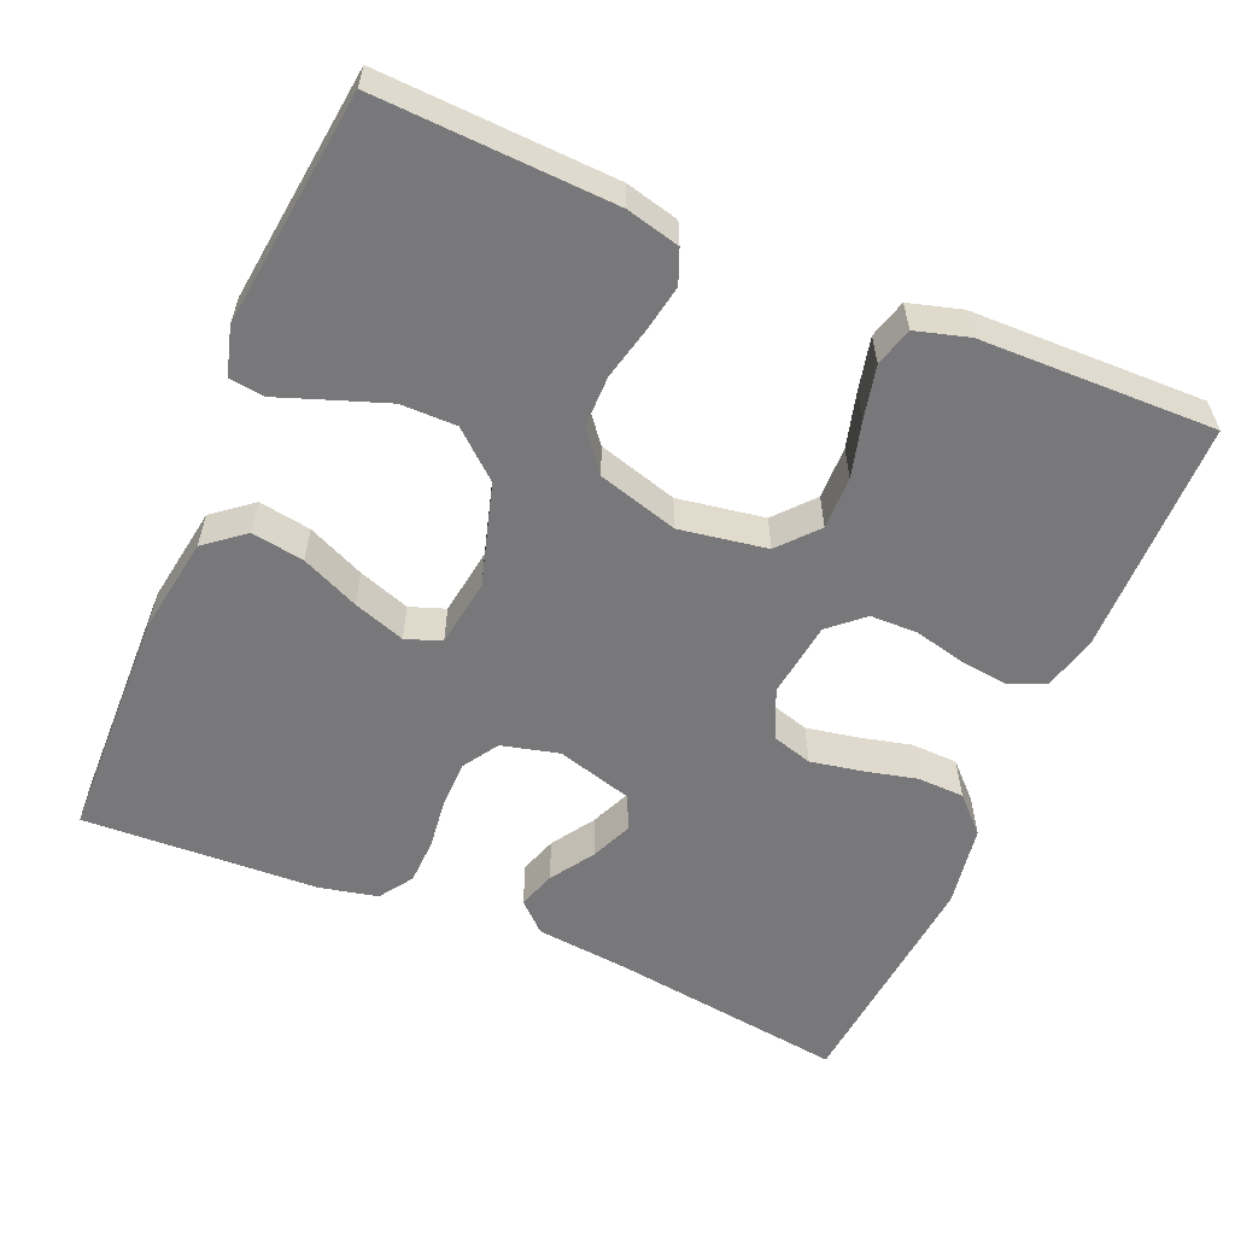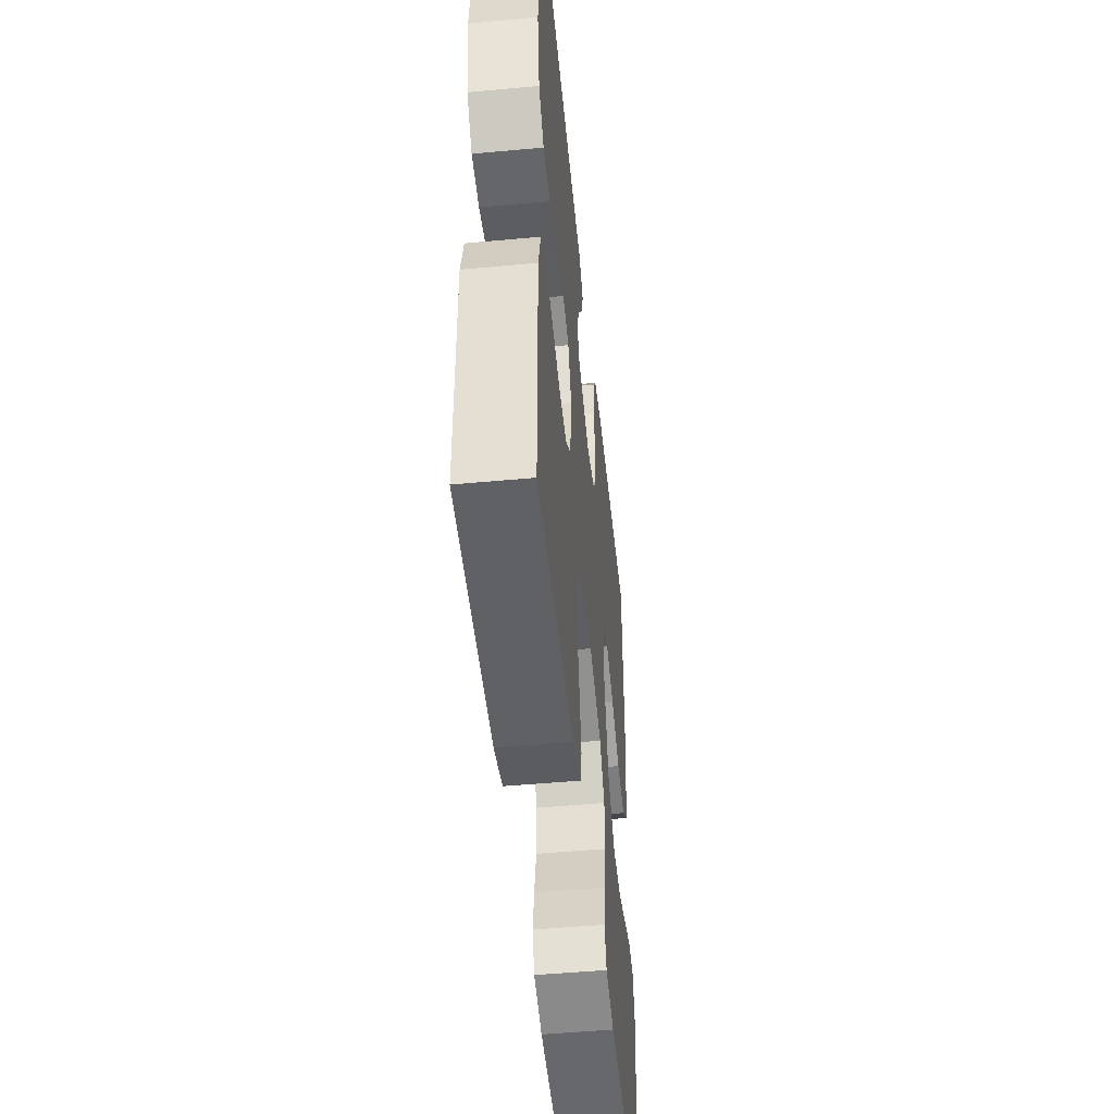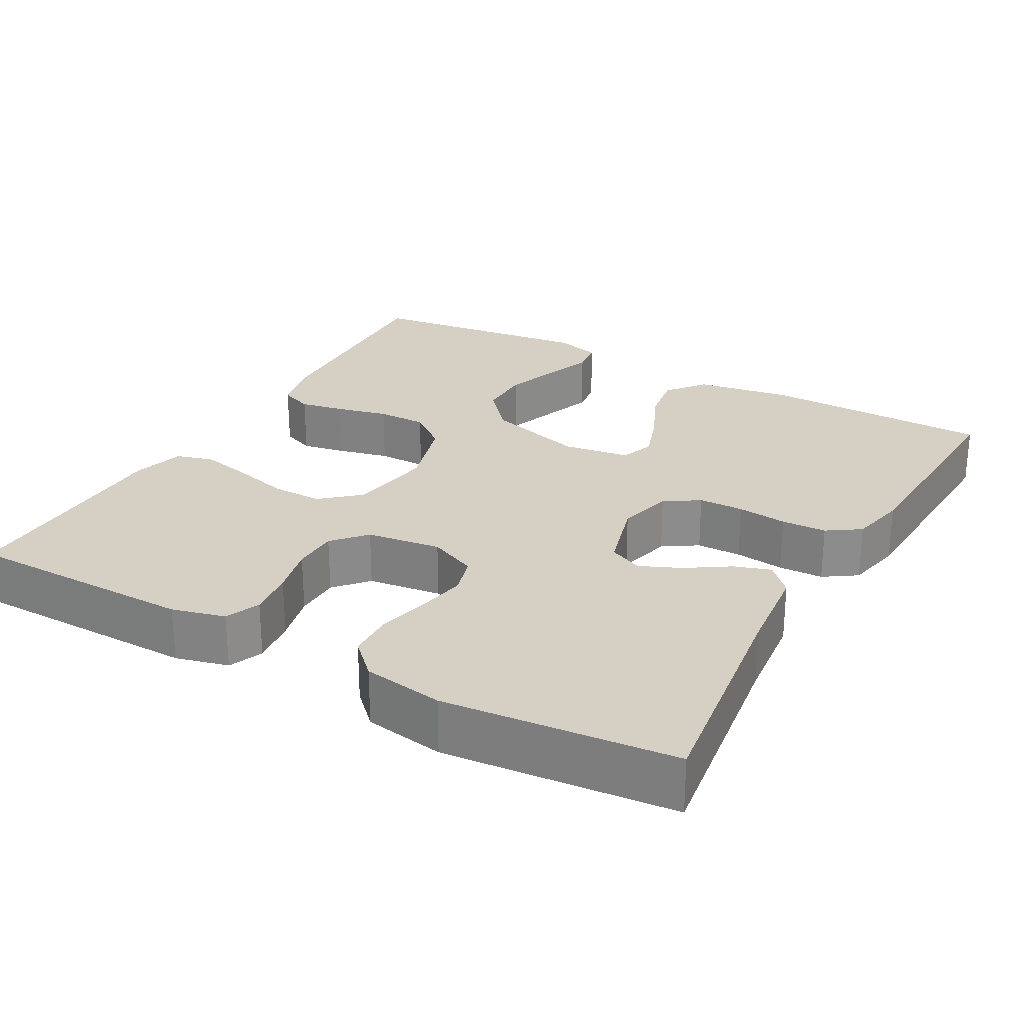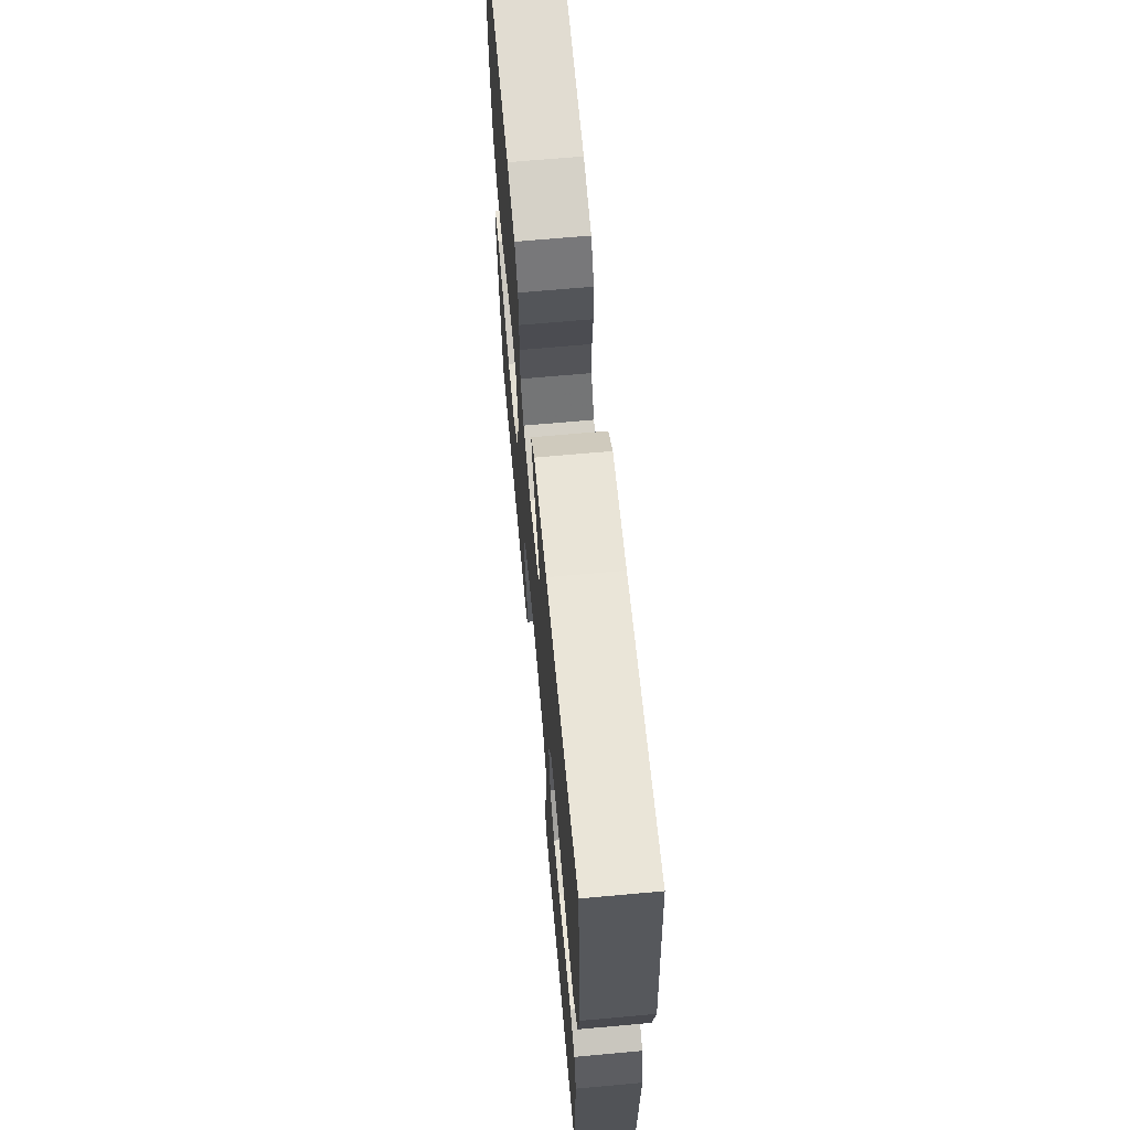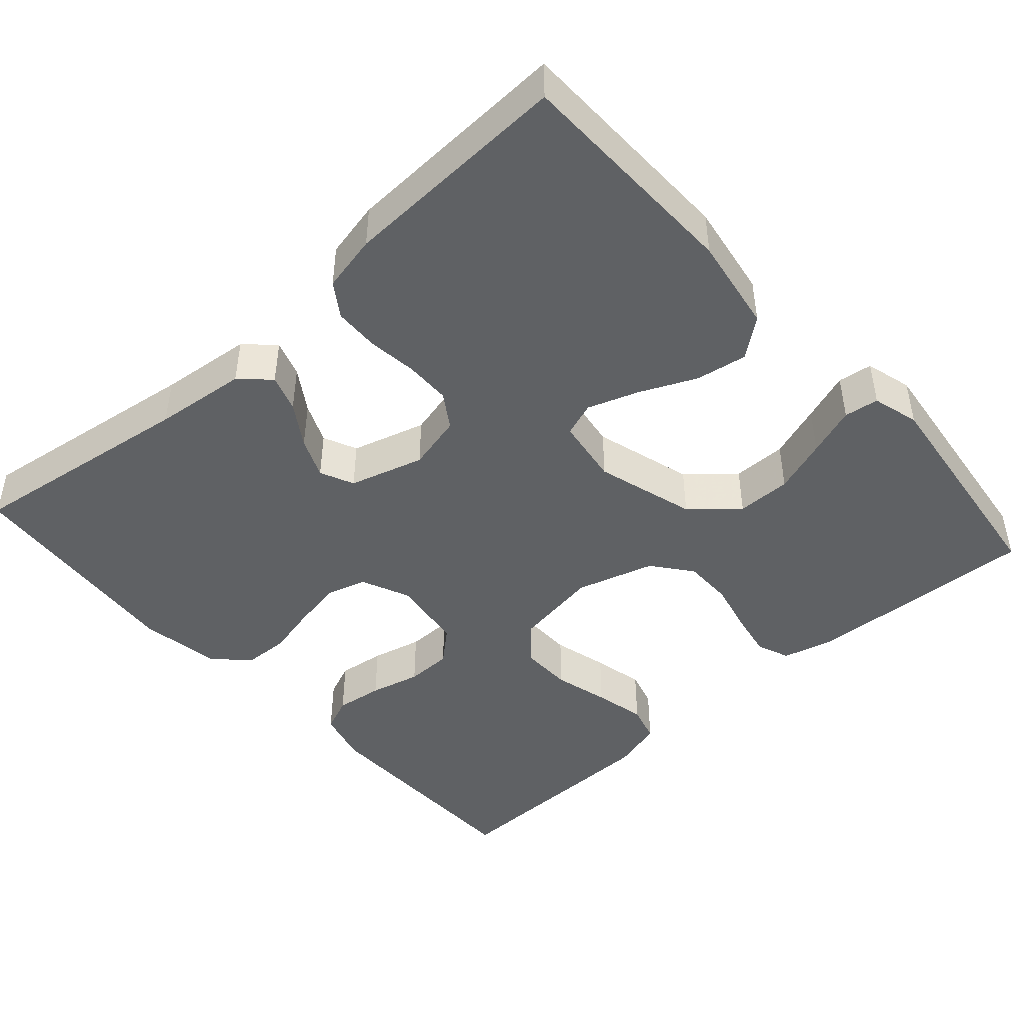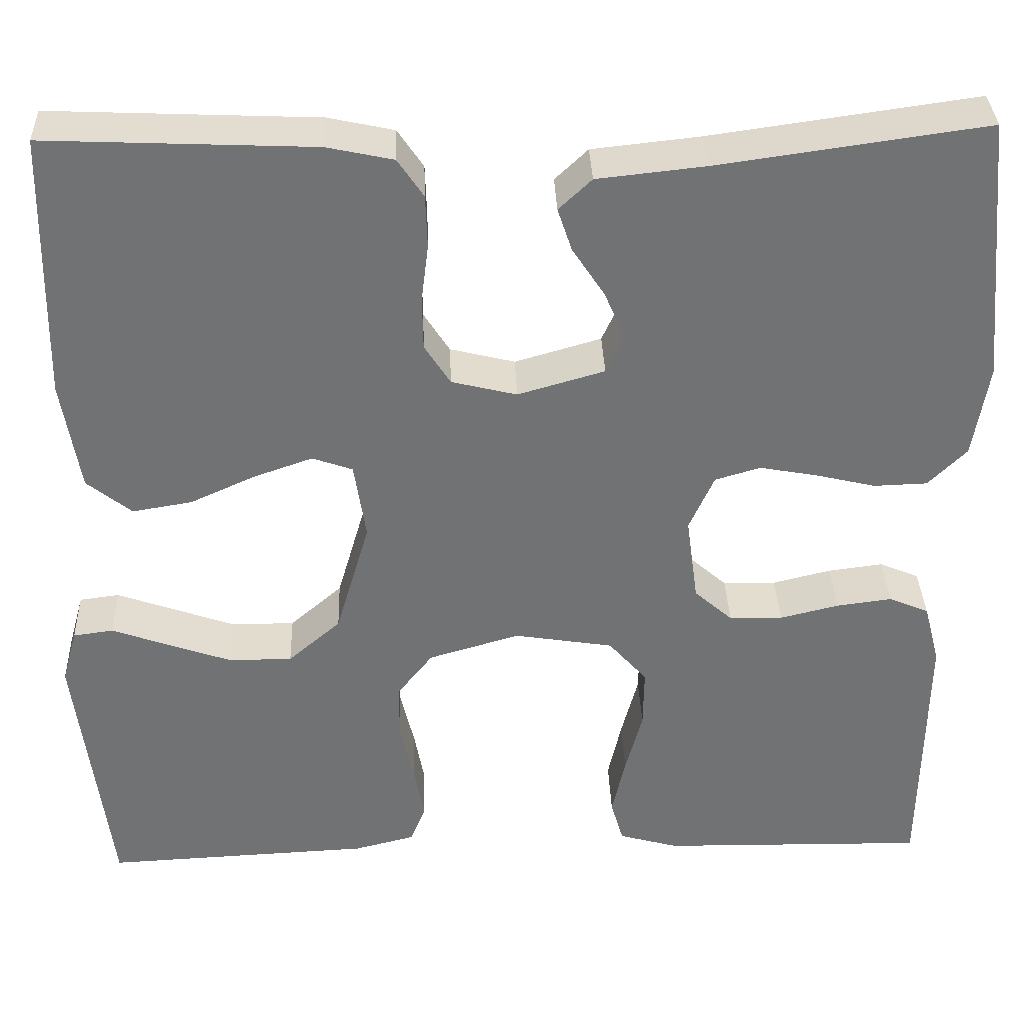
<metadata>
{"format":"obj","ext":"obj","renderer":"f3d","projection":"perspective","resolution":1024,"background":"white","views":[{"elev":-57.6,"azim":157.1,"up":"+Y"},{"elev":-49.8,"azim":-84.2,"up":"+Z"},{"elev":26.1,"azim":-60.8,"up":"+Y"},{"elev":66.9,"azim":-95.2,"up":"+Z"},{"elev":-45.4,"azim":41.7,"up":"+Y"},{"elev":34.7,"azim":177.9,"up":"+Z"}]}
</metadata>
<code>
v 0.5 0.07 0.5
v 0.506 0.07 0.2
v 0.486 0.07 0.076
v 0.436 0.07 0.036
v 0.369 0.07 0.047
v 0.296 0.07 0.08
v 0.23 0.07 0.103
v 0.185 0.07 0.087
v 0.172 0.07 0
v 0.21 0.07 -0.13
v 0.269 0.07 -0.181
v 0.34 0.07 -0.181
v 0.411 0.07 -0.156
v 0.475 0.07 -0.133
v 0.52 0.07 -0.139
v 0.537 0.07 -0.2
v 0.5 0.07 -0.5
v 0.2 0.07 -0.486
v 0.132 0.07 -0.469
v 0.115 0.07 -0.426
v 0.126 0.07 -0.367
v 0.142 0.07 -0.3
v 0.142 0.07 -0.235
v 0.102 0.07 -0.184
v 0 0.07 -0.154
v -0.111 0.07 -0.172
v -0.154 0.07 -0.221
v -0.153 0.07 -0.288
v -0.134 0.07 -0.36
v -0.119 0.07 -0.427
v -0.133 0.07 -0.476
v -0.2 0.07 -0.495
v -0.5 0.07 -0.5
v -0.504 0.07 -0.2
v -0.486 0.07 -0.131
v -0.441 0.07 -0.112
v -0.379 0.07 -0.12
v -0.313 0.07 -0.136
v -0.253 0.07 -0.135
v -0.21 0.07 -0.097
v -0.197 0.07 0
v -0.225 0.07 0.063
v -0.276 0.07 0.078
v -0.341 0.07 0.066
v -0.408 0.07 0.05
v -0.468 0.07 0.052
v -0.511 0.07 0.095
v -0.528 0.07 0.2
v -0.5 0.07 0.5
v -0.2 0.07 0.458
v -0.079 0.07 0.445
v -0.042 0.07 0.41
v -0.058 0.07 0.362
v -0.094 0.07 0.307
v -0.117 0.07 0.254
v -0.097 0.07 0.21
v 0 0.07 0.182
v 0.073 0.07 0.2
v 0.102 0.07 0.245
v 0.103 0.07 0.304
v 0.095 0.07 0.369
v 0.097 0.07 0.428
v 0.126 0.07 0.471
v 0.2 0.07 0.487
v 0.5 0 0.5
v 0.506 0 0.2
v 0.486 0 0.076
v 0.436 0 0.036
v 0.369 0 0.047
v 0.296 0 0.08
v 0.23 0 0.103
v 0.185 0 0.087
v 0.172 0 0
v 0.21 0 -0.13
v 0.269 0 -0.181
v 0.34 0 -0.181
v 0.411 0 -0.156
v 0.475 0 -0.133
v 0.52 0 -0.139
v 0.537 0 -0.2
v 0.5 0 -0.5
v 0.2 0 -0.486
v 0.132 0 -0.469
v 0.115 0 -0.426
v 0.126 0 -0.367
v 0.142 0 -0.3
v 0.142 0 -0.235
v 0.102 0 -0.184
v 0 0 -0.154
v -0.111 0 -0.172
v -0.154 0 -0.221
v -0.153 0 -0.288
v -0.134 0 -0.36
v -0.119 0 -0.427
v -0.133 0 -0.476
v -0.2 0 -0.495
v -0.5 0 -0.5
v -0.504 0 -0.2
v -0.486 0 -0.131
v -0.441 0 -0.112
v -0.379 0 -0.12
v -0.313 0 -0.136
v -0.253 0 -0.135
v -0.21 0 -0.097
v -0.197 0 0
v -0.225 0 0.063
v -0.276 0 0.078
v -0.341 0 0.066
v -0.408 0 0.05
v -0.468 0 0.052
v -0.511 0 0.095
v -0.528 0 0.2
v -0.5 0 0.5
v -0.2 0 0.458
v -0.079 0 0.445
v -0.042 0 0.41
v -0.058 0 0.362
v -0.094 0 0.307
v -0.117 0 0.254
v -0.097 0 0.21
v 0 0 0.182
v 0.073 0 0.2
v 0.102 0 0.245
v 0.103 0 0.304
v 0.095 0 0.369
v 0.097 0 0.428
v 0.126 0 0.471
v 0.2 0 0.487
f 60 61 62 63
f 59 60 63 64
f 51 52 53 54
f 50 51 54 55
f 49 50 55
f 48 49 55 56
f 44 45 46 47
f 43 44 47 48
f 42 43 48 56
f 35 36 37 38
f 33 34 35 38
f 33 38 39
f 32 33 39 40
f 28 29 30 31
f 28 31 32 40
f 19 20 21 22
f 17 18 19 22
f 17 22 23
f 16 17 23 24
f 13 14 15 16
f 12 13 16
f 11 12 16 24
f 3 4 5 6
f 3 6 7
f 2 3 7
f 59 64 1 2
f 58 59 2 7
f 57 58 7 8
f 41 42 56 57
f 41 57 8 9
f 27 28 40 41
f 26 27 41
f 25 26 41 9
f 10 11 24 25
f 9 10 25
f 127 126 125 124
f 128 127 124 123
f 118 117 116 115
f 119 118 115 114
f 119 114 113
f 120 119 113 112
f 111 110 109 108
f 112 111 108 107
f 120 112 107 106
f 102 101 100 99
f 102 99 98 97
f 103 102 97
f 104 103 97 96
f 95 94 93 92
f 104 96 95 92
f 86 85 84 83
f 86 83 82 81
f 87 86 81
f 88 87 81 80
f 80 79 78 77
f 80 77 76
f 88 80 76 75
f 70 69 68 67
f 71 70 67
f 71 67 66
f 66 65 128 123
f 71 66 123 122
f 72 71 122 121
f 121 120 106 105
f 73 72 121 105
f 105 104 92 91
f 105 91 90
f 73 105 90 89
f 89 88 75 74
f 89 74 73
f 1 65 66 2
f 2 66 67 3
f 3 67 68 4
f 4 68 69 5
f 5 69 70 6
f 6 70 71 7
f 7 71 72 8
f 8 72 73 9
f 9 73 74 10
f 10 74 75 11
f 11 75 76 12
f 12 76 77 13
f 13 77 78 14
f 14 78 79 15
f 15 79 80 16
f 16 80 81 17
f 17 81 82 18
f 18 82 83 19
f 19 83 84 20
f 20 84 85 21
f 21 85 86 22
f 22 86 87 23
f 23 87 88 24
f 24 88 89 25
f 25 89 90 26
f 26 90 91 27
f 27 91 92 28
f 28 92 93 29
f 29 93 94 30
f 30 94 95 31
f 31 95 96 32
f 32 96 97 33
f 33 97 98 34
f 34 98 99 35
f 35 99 100 36
f 36 100 101 37
f 37 101 102 38
f 38 102 103 39
f 39 103 104 40
f 40 104 105 41
f 41 105 106 42
f 42 106 107 43
f 43 107 108 44
f 44 108 109 45
f 45 109 110 46
f 46 110 111 47
f 47 111 112 48
f 48 112 113 49
f 49 113 114 50
f 50 114 115 51
f 51 115 116 52
f 52 116 117 53
f 53 117 118 54
f 54 118 119 55
f 55 119 120 56
f 56 120 121 57
f 57 121 122 58
f 58 122 123 59
f 59 123 124 60
f 60 124 125 61
f 61 125 126 62
f 62 126 127 63
f 63 127 128 64
f 64 128 65 1

</code>
